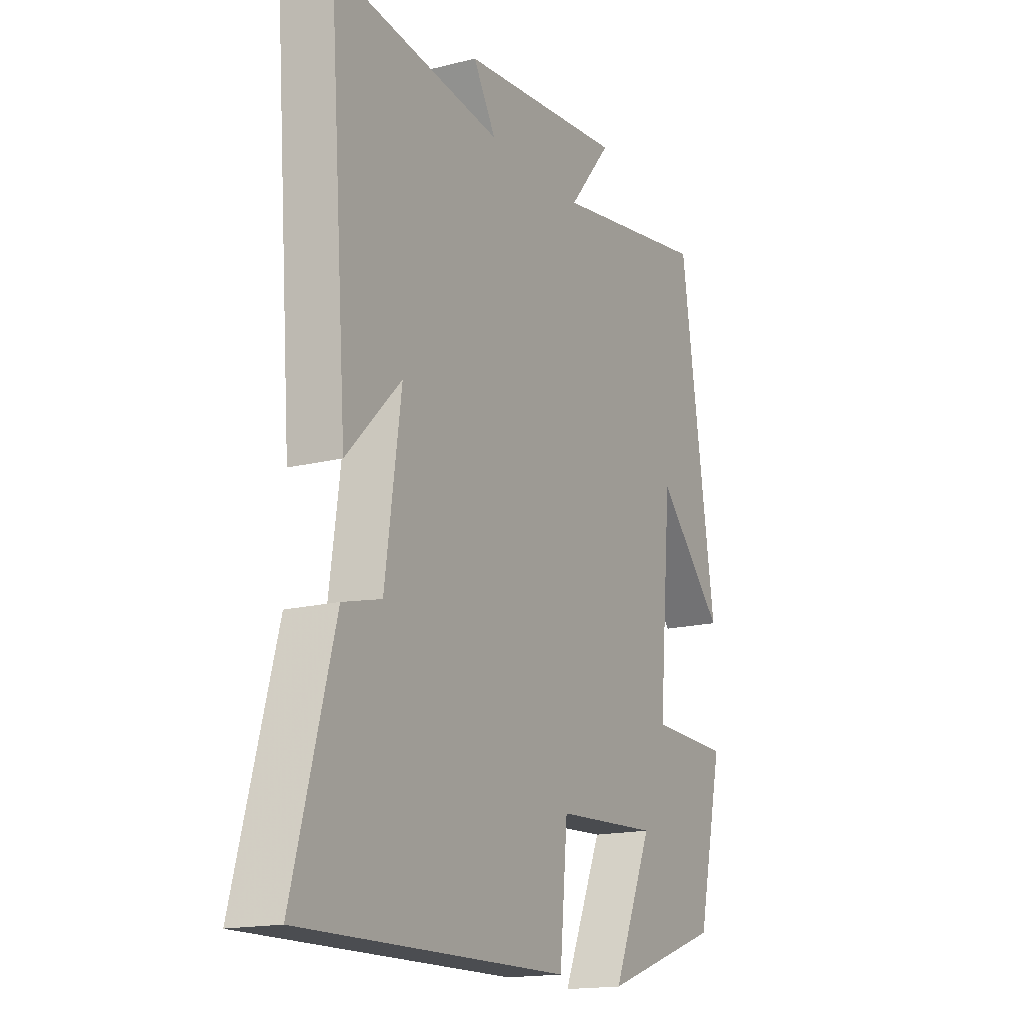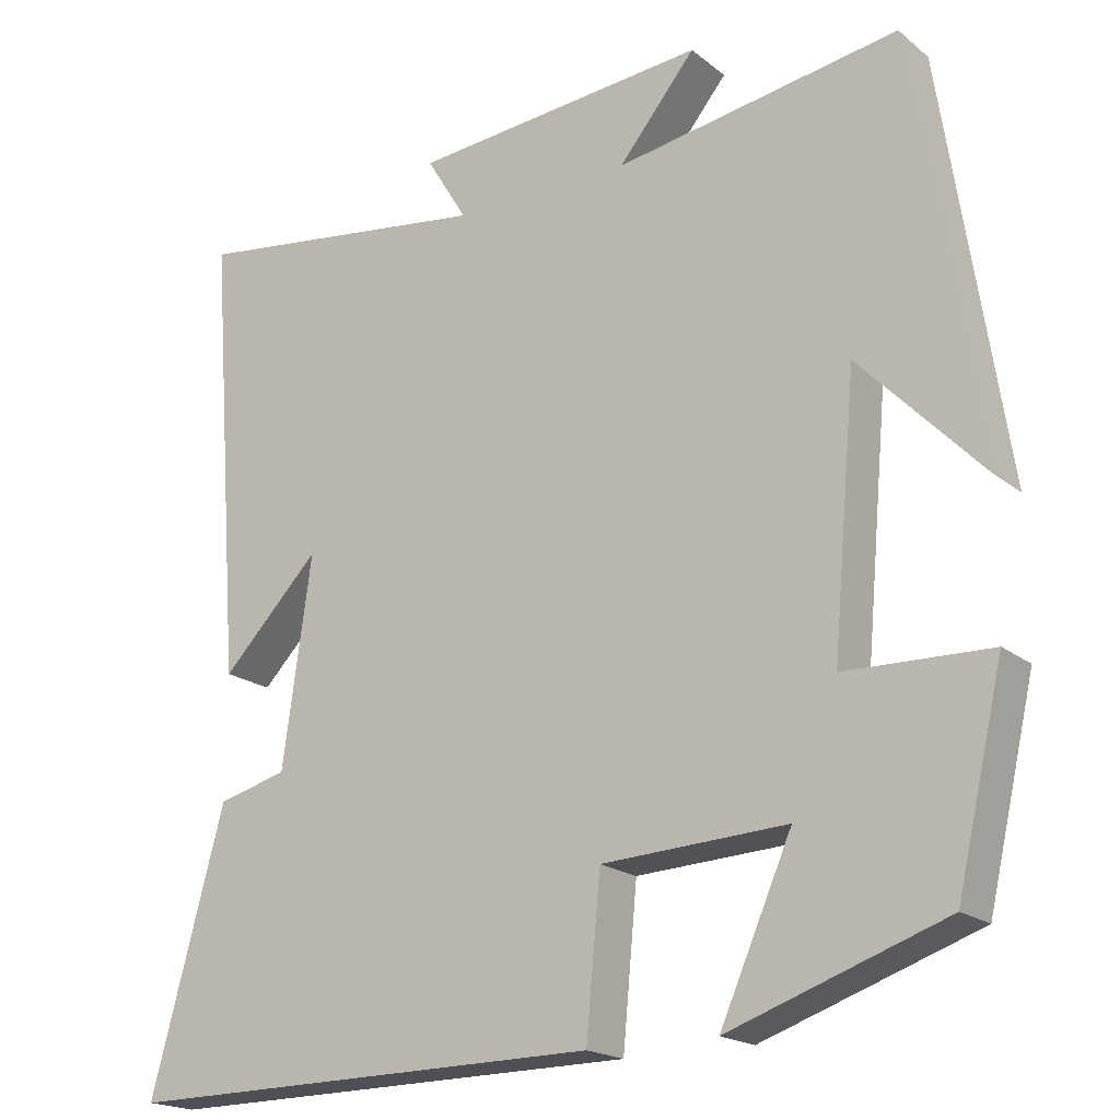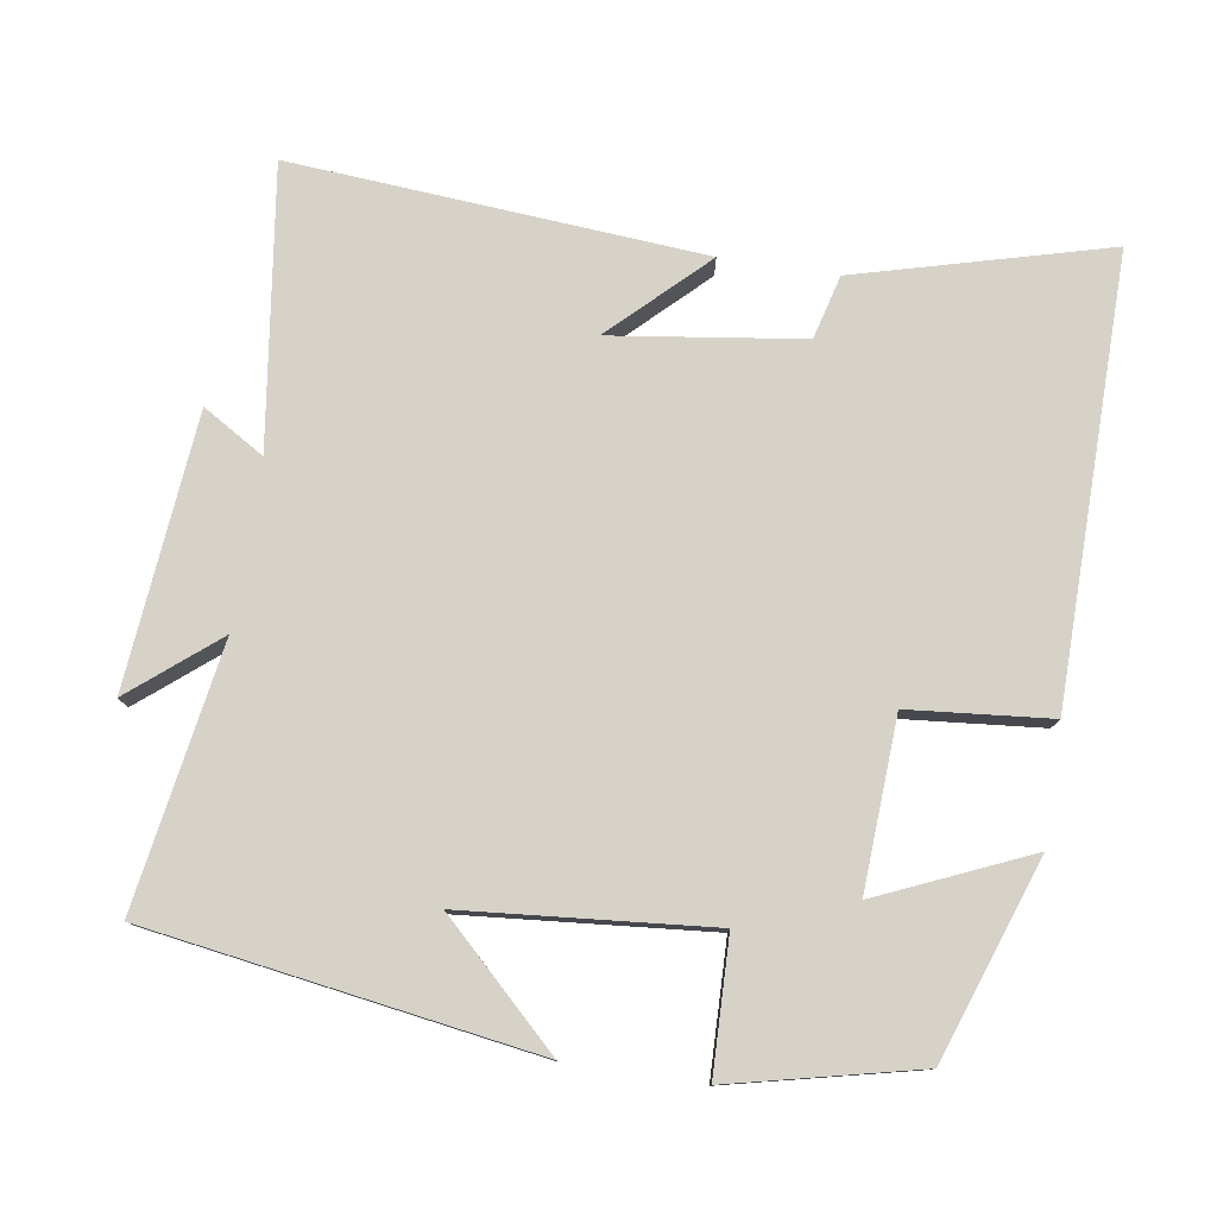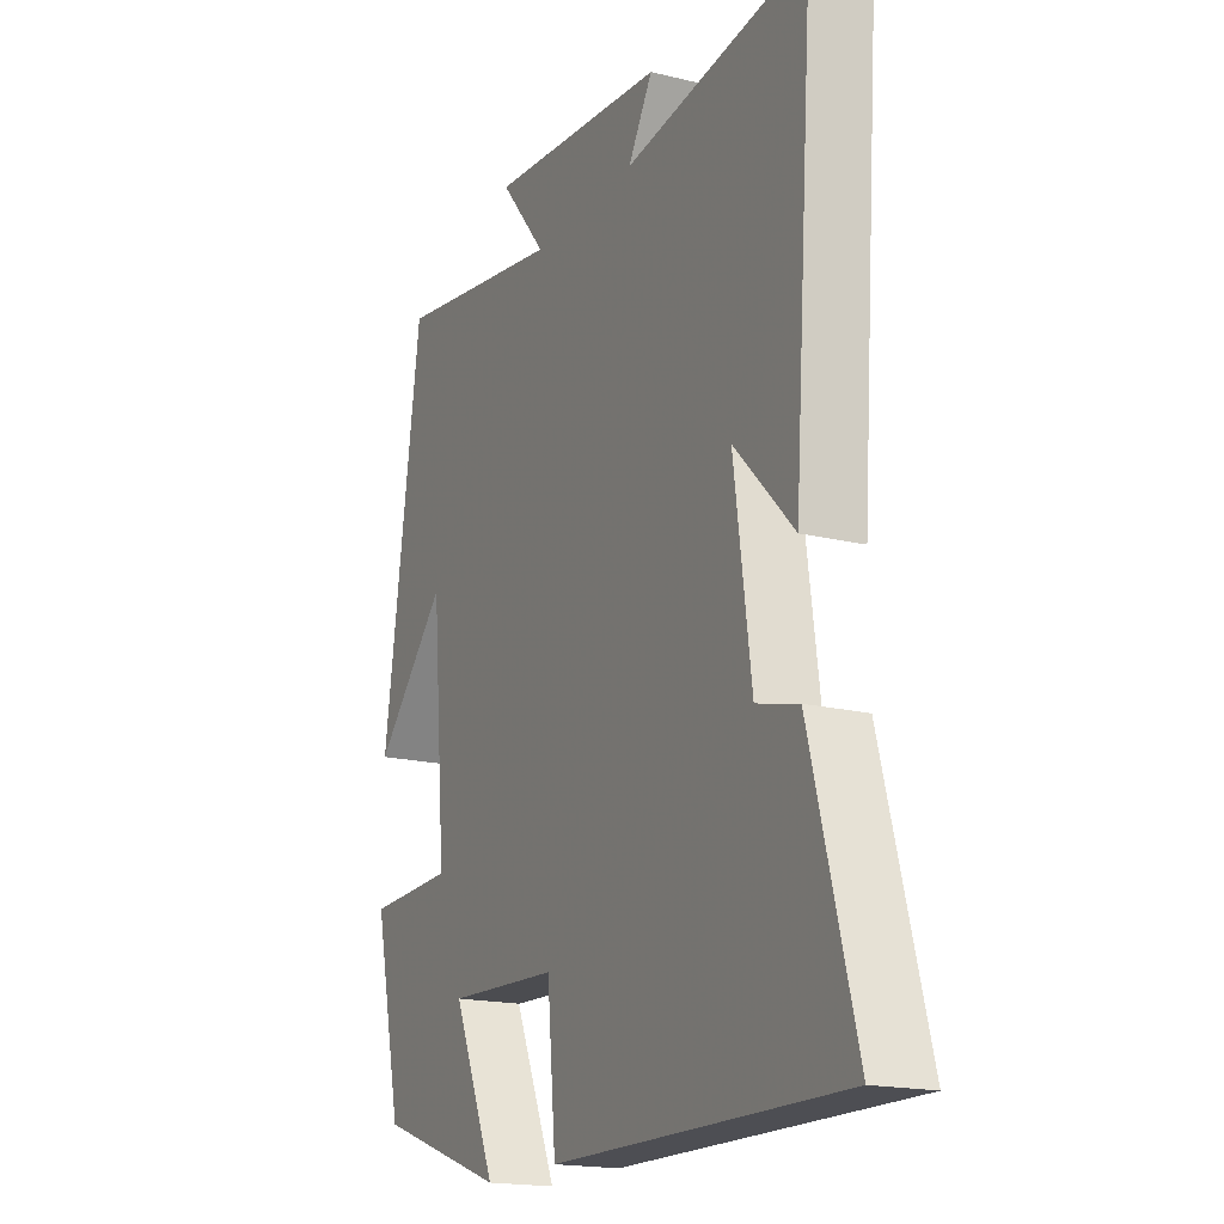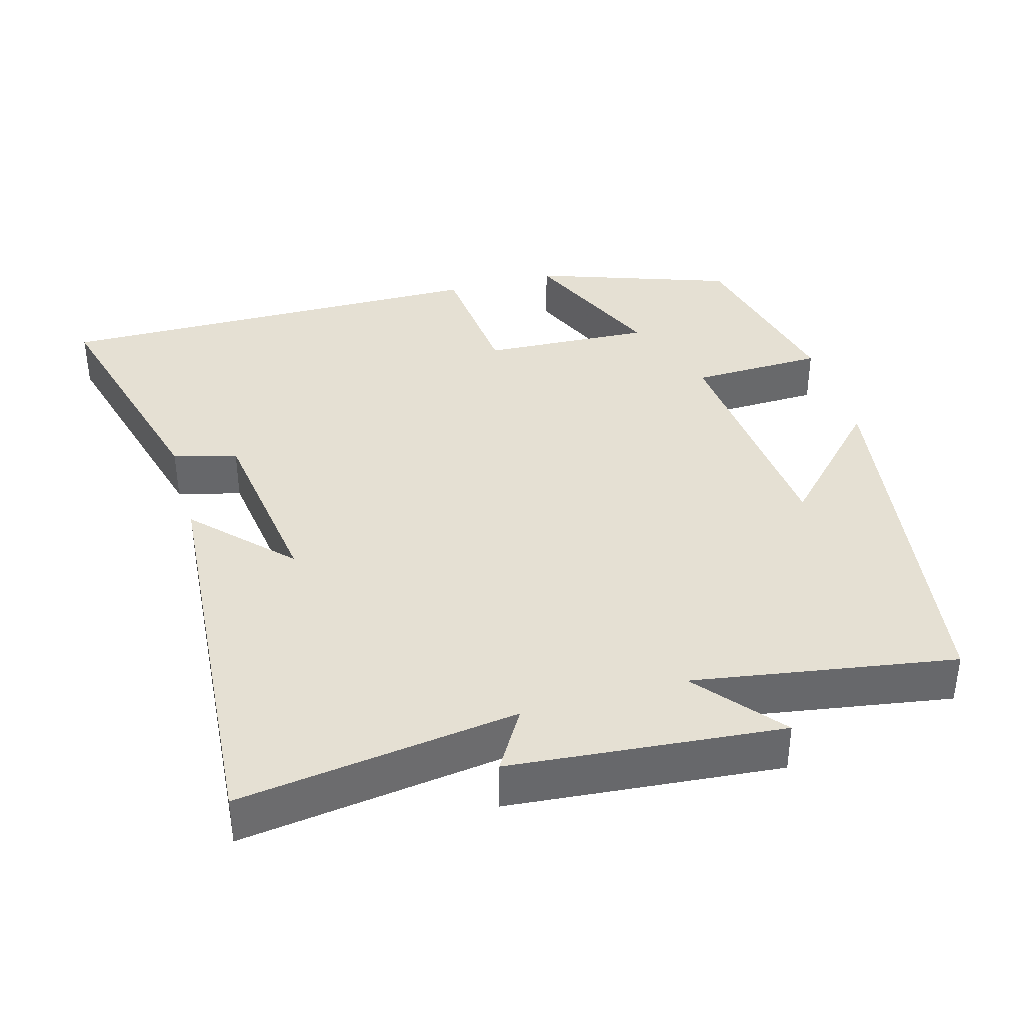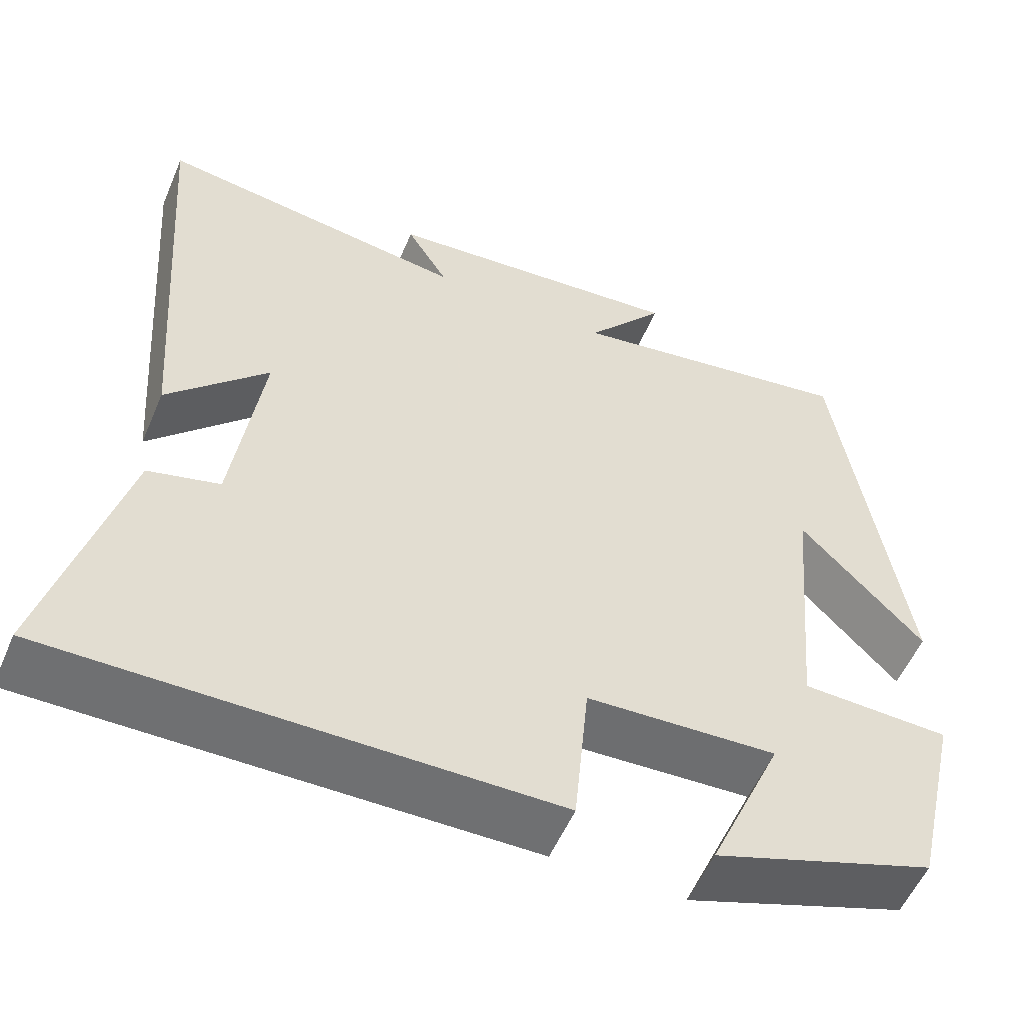
<metadata>
{"format":"obj","ext":"obj","renderer":"f3d","projection":"perspective","resolution":1024,"background":"white","views":[{"elev":-16.4,"azim":-62.6,"up":"+Z"},{"elev":-19.1,"azim":34.5,"up":"+Z"},{"elev":78.2,"azim":98.9,"up":"+Y"},{"elev":-17.9,"azim":-115.5,"up":"+Z"},{"elev":38.0,"azim":-15.8,"up":"+Y"},{"elev":-55.1,"azim":-23.0,"up":"+Z"}]}
</metadata>
<code>
v -0.592 0.07 -0.507
v -0.5 0.07 -0.165
v -0.413 0.07 -0.142
v -0.377 0.07 0.118
v -0.5 0.07 -0.009
v -0.542 0.07 0.552
v -0.161 0.07 0.5
v -0.212 0.07 0.584
v 0.16 0.07 0.618
v 0.063 0.07 0.5
v 0.42 0.07 0.558
v 0.5 0.07 0.031
v 0.348 0.07 0.19
v 0.318 0.07 -0.146
v 0.5 0.07 -0.151
v 0.441 0.07 -0.406
v 0.171 0.07 -0.5
v 0.261 0.07 -0.295
v 0.029 0.07 -0.307
v 0.011 0.07 -0.5
v -0.592 0 -0.507
v -0.5 0 -0.165
v -0.413 0 -0.142
v -0.377 0 0.118
v -0.5 0 -0.009
v -0.542 0 0.552
v -0.161 0 0.5
v -0.212 0 0.584
v 0.16 0 0.618
v 0.063 0 0.5
v 0.42 0 0.558
v 0.5 0 0.031
v 0.348 0 0.19
v 0.318 0 -0.146
v 0.5 0 -0.151
v 0.441 0 -0.406
v 0.171 0 -0.5
v 0.261 0 -0.295
v 0.029 0 -0.307
v 0.011 0 -0.5
f 19 20 1 2
f 18 19 2 3
f 15 16 17 18
f 14 15 18 3
f 13 14 3 4
f 10 11 12 13
f 10 13 4
f 7 8 9 10
f 7 10 4
f 4 5 6 7
f 22 21 40 39
f 23 22 39 38
f 38 37 36 35
f 23 38 35 34
f 24 23 34 33
f 33 32 31 30
f 24 33 30
f 30 29 28 27
f 24 30 27
f 27 26 25 24
f 1 21 22 2
f 2 22 23 3
f 3 23 24 4
f 4 24 25 5
f 5 25 26 6
f 6 26 27 7
f 7 27 28 8
f 8 28 29 9
f 9 29 30 10
f 10 30 31 11
f 11 31 32 12
f 12 32 33 13
f 13 33 34 14
f 14 34 35 15
f 15 35 36 16
f 16 36 37 17
f 17 37 38 18
f 18 38 39 19
f 19 39 40 20
f 20 40 21 1

</code>
